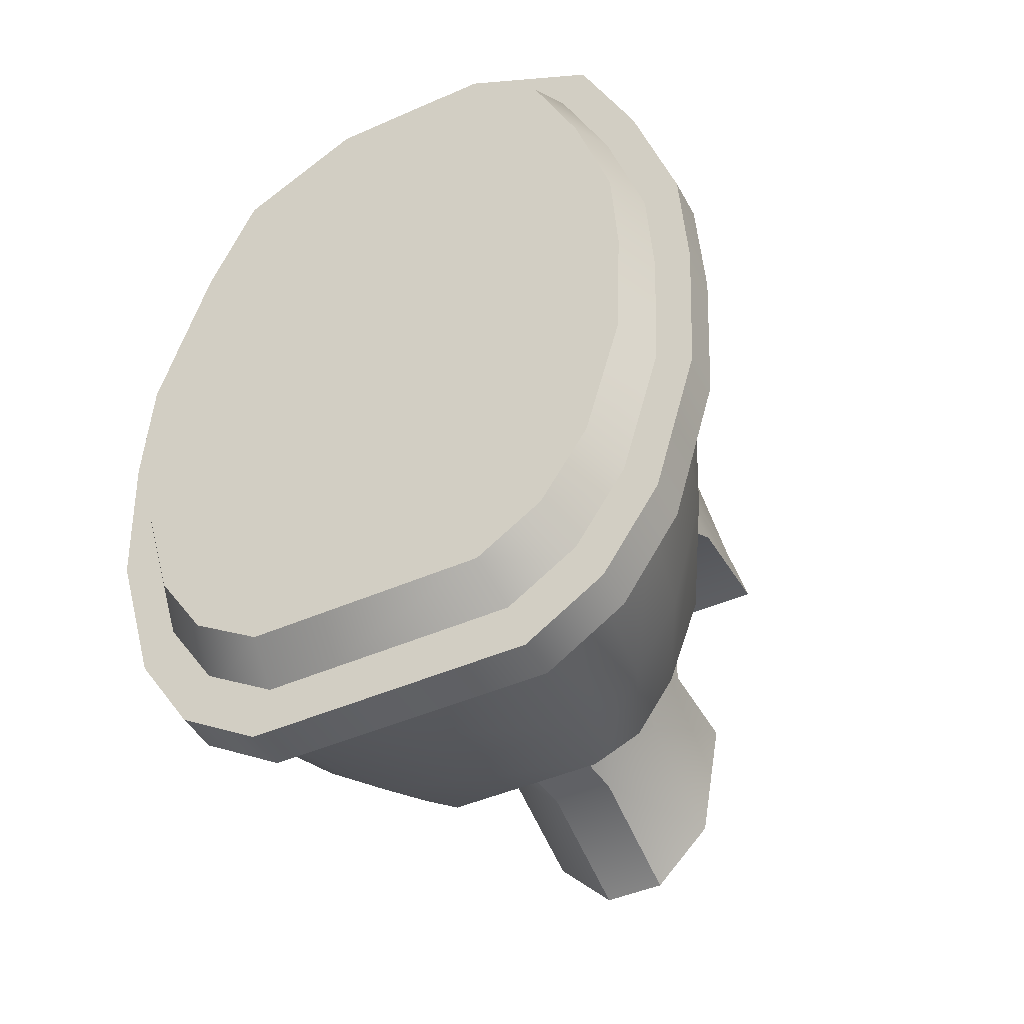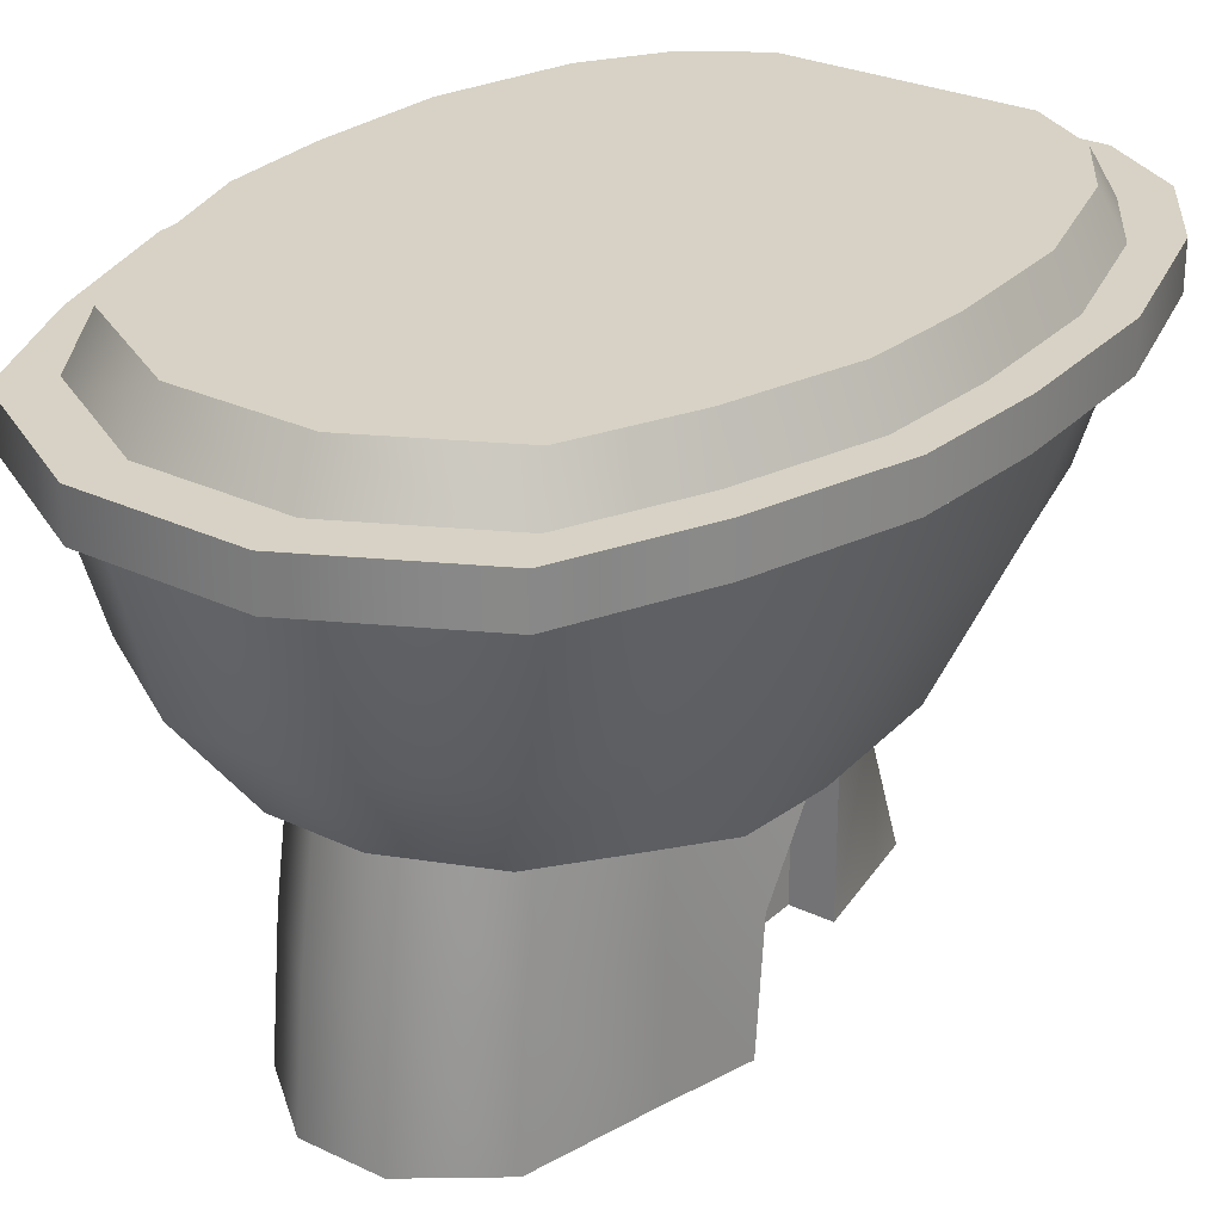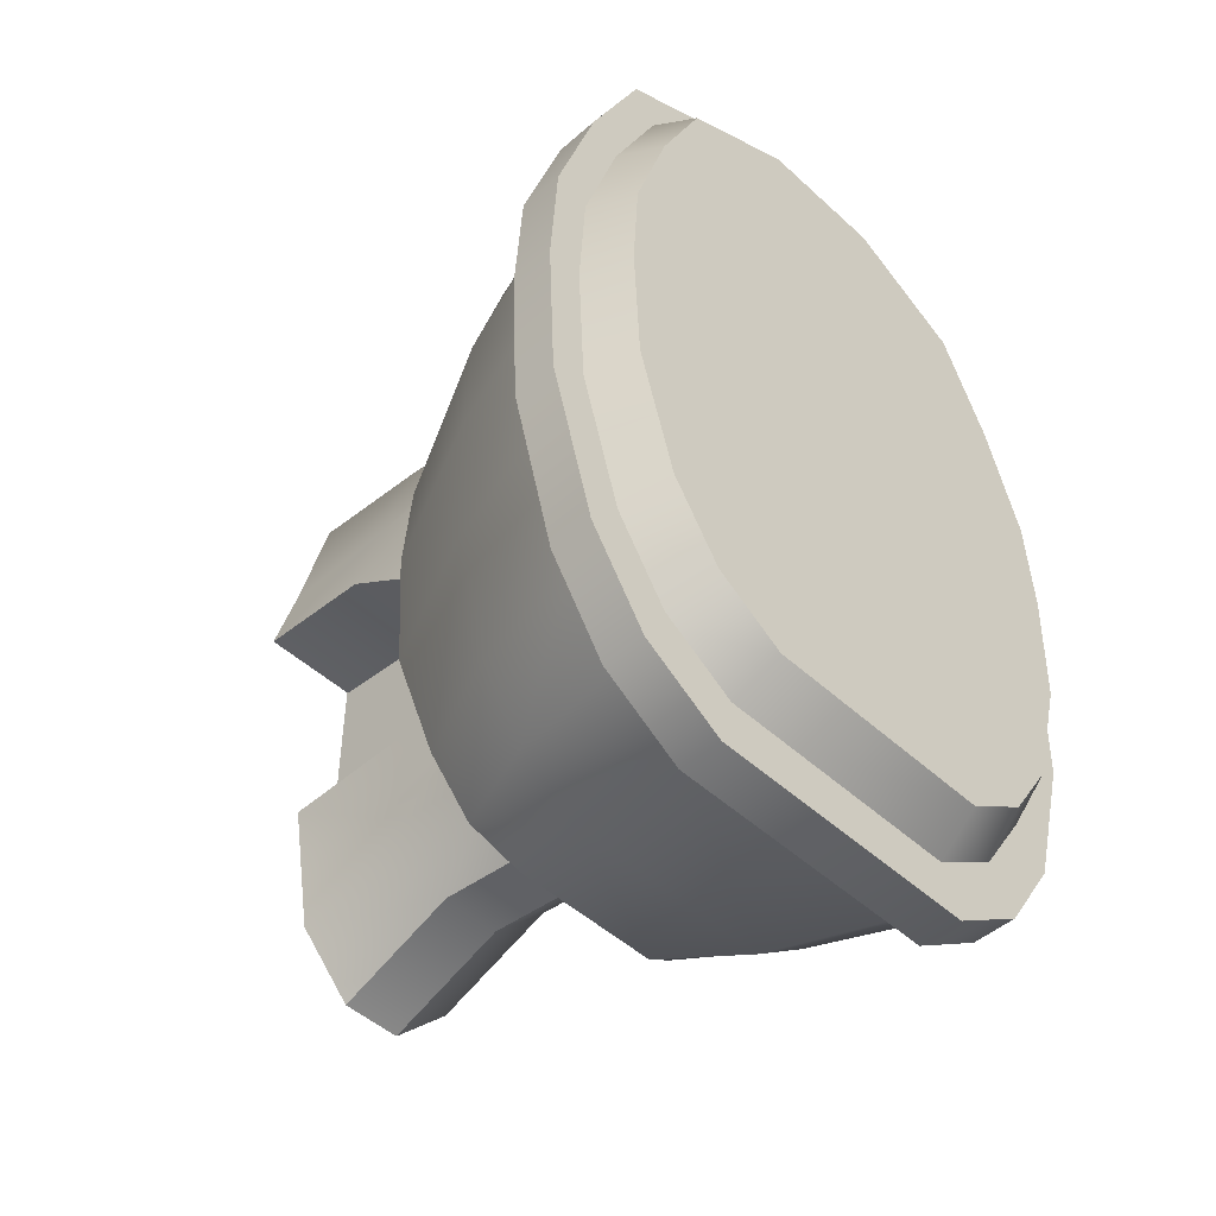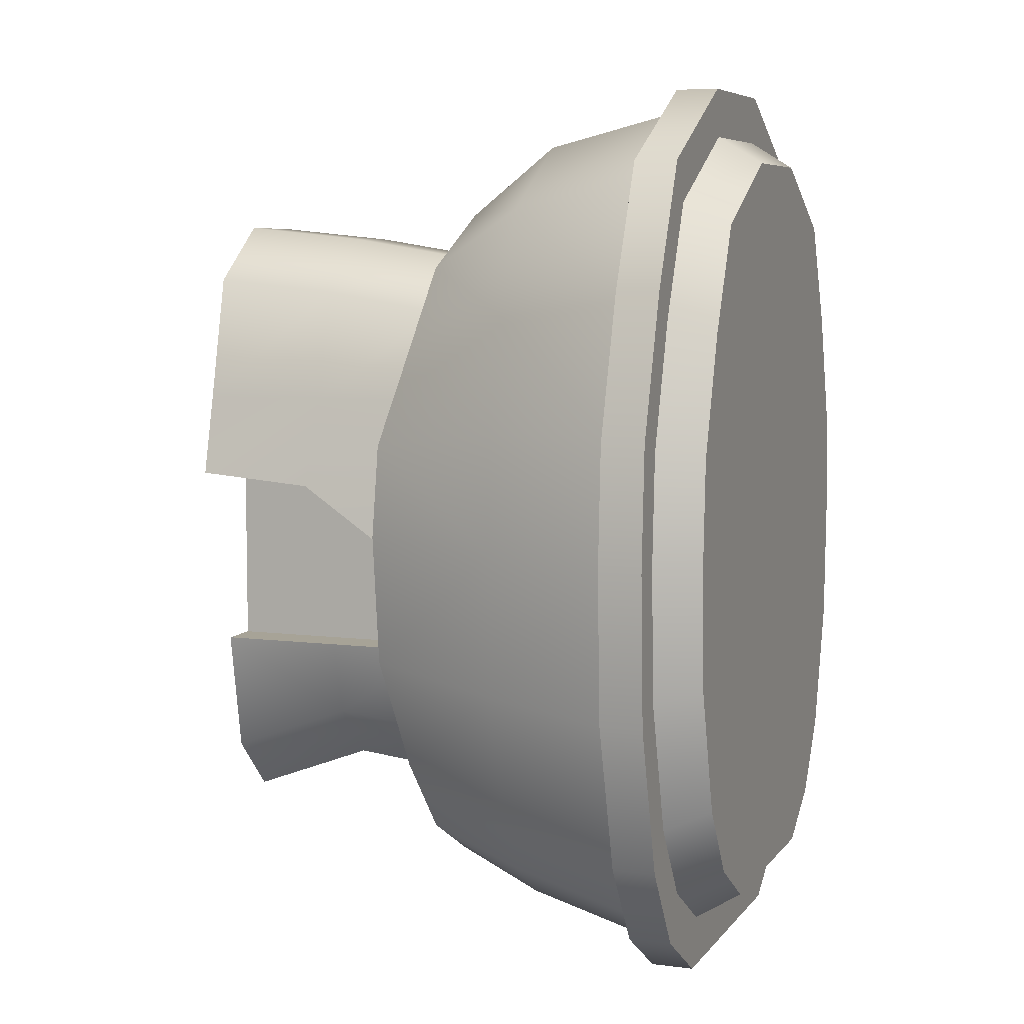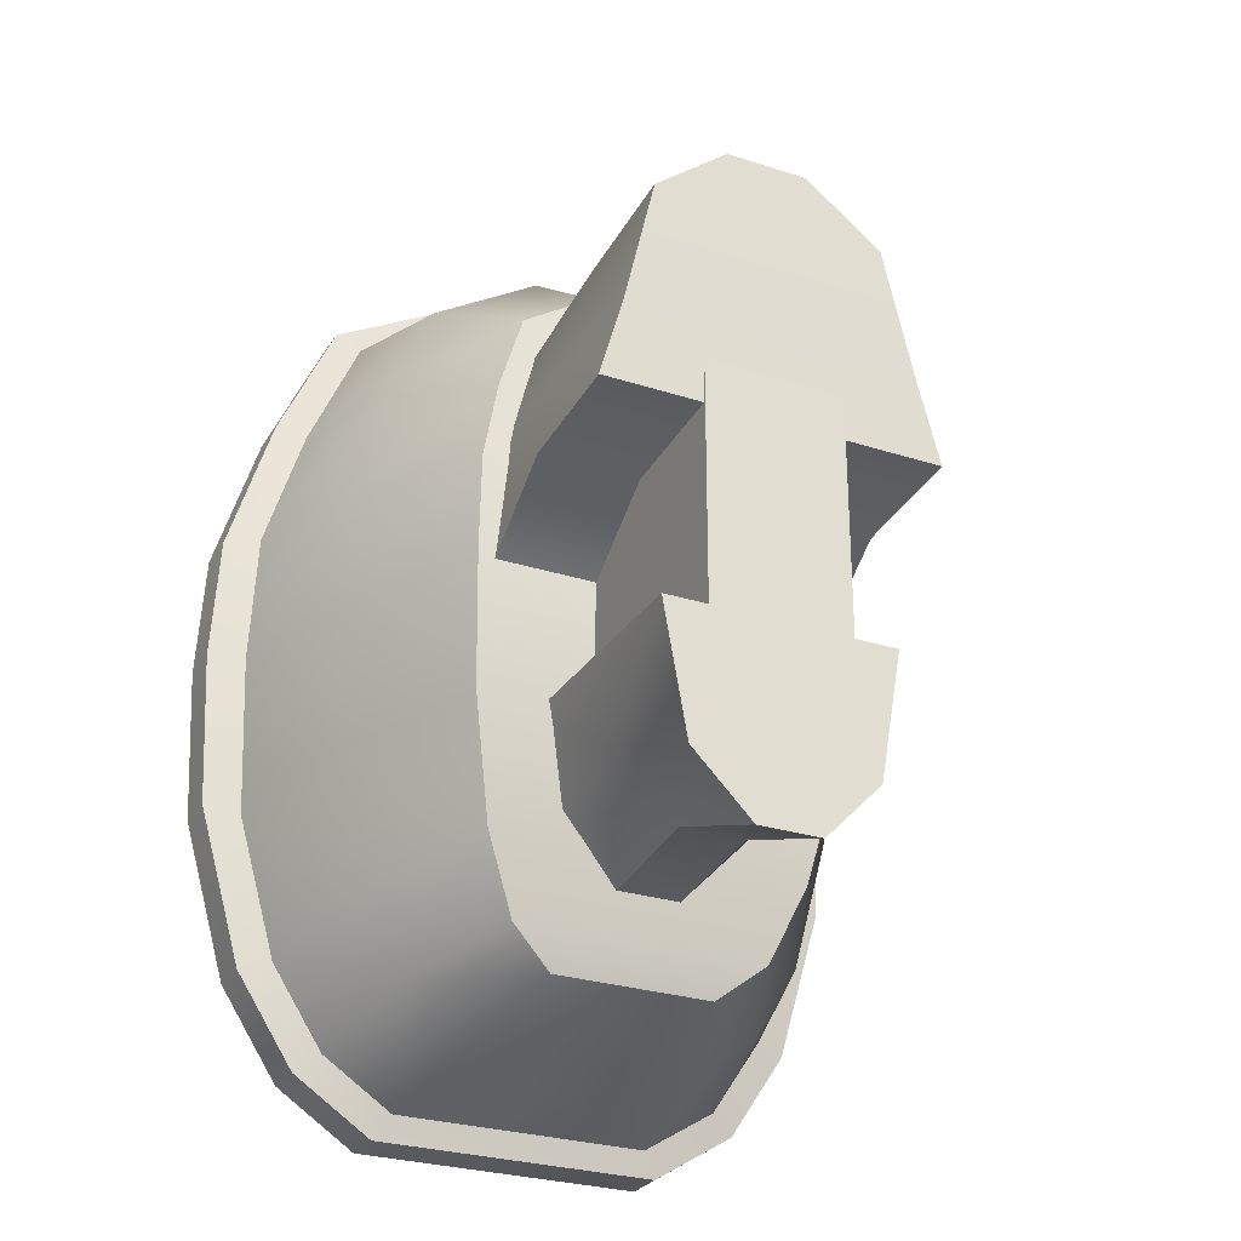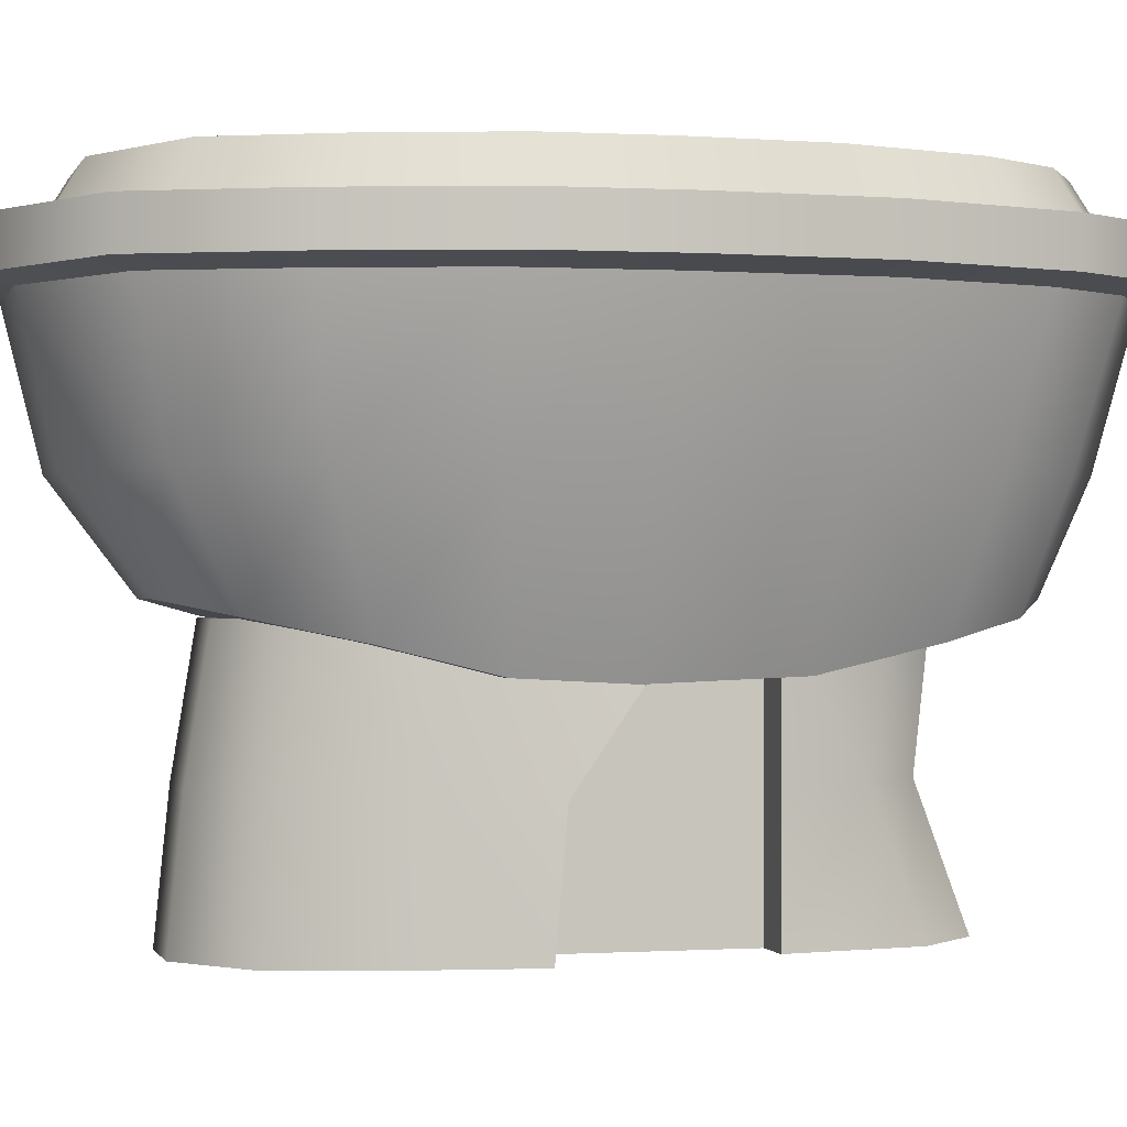
<metadata>
{"format":"obj","ext":"obj","renderer":"f3d","projection":"perspective","resolution":1024,"background":"white","views":[{"elev":-45.0,"azim":-152.9,"up":"+Z"},{"elev":27.4,"azim":36.3,"up":"+Y"},{"elev":-48.1,"azim":134.3,"up":"+Z"},{"elev":6.7,"azim":110.5,"up":"+Z"},{"elev":-27.9,"azim":-26.2,"up":"+Z"},{"elev":-0.5,"azim":75.5,"up":"+Y"}]}
</metadata>
<code>
o Bathroom_Toilet2_Cube.038
v 0.4695 0.9186 0.4467
v -0.4695 0.9186 0.4467
v 0.3726 0.9186 0.6613
v -0.3726 0.9186 0.6613
v 0.5435 0.9186 0.2061
v -0.5435 0.9186 0.2061
v 0.1278 0.9186 0.7919
v -0.1349 0.9186 0.7919
v -0.4695 0.8455 0.4467
v 0.4695 0.8455 0.4467
v 0.5435 0.8455 0.2061
v -0.5435 0.8455 0.2061
v -0.3726 0.8455 0.6613
v 0.3726 0.8455 0.6613
v -0.1349 0.8455 0.7919
v 0.1278 0.8455 0.7919
v -0.4191 0.8313 0.4317
v 0.4191 0.8313 0.4317
v 0.4851 0.8313 0.2187
v -0.4851 0.8313 0.2187
v -0.3326 0.8313 0.6304
v 0.3326 0.8313 0.6304
v -0.1206 0.8313 0.7517
v 0.1139 0.8313 0.7517
v -0.3617 0.6058 0.4011
v 0.3617 0.6058 0.4011
v 0.4187 0.6058 0.204
v -0.4187 0.6058 0.204
v -0.2871 0.6058 0.585
v 0.2871 0.6058 0.585
v -0.1041 0.6058 0.6972
v 0.09834 0.6058 0.6972
v -0.2599 0.3886 0.3274
v 0.2599 0.3886 0.3274
v 0.3008 0.3478 0.1675
v -0.3008 0.3478 0.1675
v -0.2063 0.4218 0.4824
v 0.2063 0.4218 0.4824
v -0.07486 0.4442 0.5773
v 0.07056 0.4442 0.5773
v 0.4695 0.9186 -0.5136
v -0.4695 0.9186 -0.5136
v 0.5556 0.9186 0
v -0.5556 0.9186 0
v 0.3726 0.9186 -0.6613
v -0.3726 0.9186 -0.6613
v 0.5435 0.9186 -0.2568
v -0.5435 0.9186 -0.2568
v 0.2345 0.9186 -0.7479
v -0.2416 0.9186 -0.7479
v -0.4695 0.8455 -0.5136
v 0.4695 0.8455 -0.5136
v 0.5435 0.8455 -0.2568
v 0.5556 0.8455 0
v -0.5435 0.8455 -0.2568
v -0.5556 0.8455 0
v -0.3726 0.8455 -0.6613
v 0.3726 0.8455 -0.6613
v -0.2416 0.8455 -0.7479
v 0.2345 0.8455 -0.7479
v -0.4191 0.8313 -0.4986
v 0.4191 0.8313 -0.4986
v 0.4851 0.8313 -0.2694
v 0.4959 0.8313 0
v -0.4851 0.8313 -0.2694
v -0.4959 0.8313 0
v -0.3326 0.8313 -0.6304
v 0.3326 0.8313 -0.6304
v -0.2156 0.8313 -0.7078
v 0.2093 0.8313 -0.7078
v -0.3617 0.6058 -0.4597
v 0.3617 0.6058 -0.4597
v 0.4187 0.6058 -0.2476
v 0.428 0.6058 0.001639
v -0.4187 0.6058 -0.2476
v -0.428 0.6058 0.001639
v -0.2871 0.6058 -0.5817
v 0.2871 0.6058 -0.5817
v -0.1861 0.6058 -0.6533
v 0.1807 0.6058 -0.6533
v -0.2599 0.3886 -0.4185
v 0.2599 0.3886 -0.4185
v 0.3008 0.3478 -0.2246
v 0.3075 0.3391 0.003766
v -0.3008 0.3478 -0.2246
v -0.3075 0.3391 0.003766
v -0.2063 0.4184 -0.5409
v 0.2063 0.4184 -0.5409
v -0.1337 0.4442 -0.5994
v 0.1298 0.4442 -0.5994
v 0.4298 0.8933 0.4108
v -0.4245 0.8933 0.4108
v 0.3416 0.8933 0.606
v -0.3364 0.8933 0.606
v 0.497 0.8933 0.1919
v -0.4918 0.8933 0.1919
v 0.1189 0.8933 0.7248
v -0.1201 0.8933 0.7248
v 0.4298 0.8933 -0.4628
v -0.4245 0.8933 -0.4628
v 0.508 0.8933 0.004398
v -0.5028 0.8933 0.004398
v 0.3416 0.8933 -0.5972
v -0.3364 0.8933 -0.5972
v 0.497 0.8933 -0.2292
v -0.4918 0.8933 -0.2292
v 0.216 0.8933 -0.676
v -0.2171 0.8933 -0.676
v -0.3874 0.9947 0.3772
v 0.3927 0.9947 0.3772
v 0.4541 0.9947 0.1774
v 0.4641 0.9947 0.006135
v -0.4488 0.9947 0.1774
v -0.4589 0.9947 0.006135
v -0.3069 0.9947 0.5554
v 0.3122 0.9947 0.5554
v -0.1094 0.9947 0.6639
v 0.1088 0.9947 0.6639
v -0.3874 0.9947 -0.4205
v 0.3927 0.9947 -0.4205
v 0.4541 0.9947 -0.2072
v -0.4488 0.9947 -0.2072
v -0.3069 0.9947 -0.5432
v 0.3122 0.9947 -0.5432
v -0.198 0.9947 -0.6152
v 0.1974 0.9947 -0.6152
v -0.2421 0.4197 0.2447
v 0.2421 0.4197 0.2447
v 0.2802 0.4197 -0.06723
v -0.2802 0.4197 -0.06723
v -0.1921 0.4197 0.4033
v 0.1921 0.4197 0.4033
v -0.06974 0.4197 0.5004
v 0.06573 0.4197 0.5004
v -0.2421 -0.01311 0.2447
v 0.2421 -0.01311 0.2447
v -0.1921 -0.01311 0.4599
v 0.1921 -0.01311 0.4599
v 0.2802 -0.01067 0.1055
v -0.2802 -0.01067 0.1055
v -0.06974 -0.01311 0.557
v 0.06573 -0.01311 0.557
v -0.1921 0.2033 0.4384
v -0.06974 0.2033 0.5354
v 0.2802 0.1935 0.08793
v -0.2802 0.1935 0.08793
v 0.2421 0.2033 0.2447
v -0.2421 0.2033 0.2447
v 0.06573 0.2033 0.5354
v 0.1921 0.2033 0.4384
v 0.1864 0.4197 -0.219
v -0.1864 0.4197 -0.219
v 0.1479 0.4197 -0.3776
v -0.1479 0.4197 -0.3776
v 0.05369 0.4197 -0.4747
v -0.05061 0.4197 -0.4747
v 0.1864 -0.01311 -0.219
v -0.1864 -0.01311 -0.219
v 0.1479 -0.01311 -0.4343
v -0.1479 -0.01311 -0.4343
v 0.05369 -0.01311 -0.5313
v -0.05061 -0.01311 -0.5313
v 0.1479 0.2033 -0.3533
v 0.05369 0.2033 -0.4504
v -0.1864 0.2033 -0.219
v 0.1864 0.2033 -0.219
v -0.05061 0.2033 -0.4504
v -0.1479 0.2033 -0.3533
v 0.1146 0.4197 -0.2455
v -0.1146 0.4197 -0.2455
v 0.1146 -0.01311 -0.2455
v -0.1146 -0.01311 -0.2455
v -0.1146 0.2033 -0.2455
v 0.1146 0.2033 -0.2455
v 0.1146 -0.01311 0.1787
v -0.1146 -0.01311 0.1787
v -0.1146 0.2033 0.1787
v 0.1146 0.2033 0.1787
v -0.1146 0.4197 0.1787
v 0.1146 0.4197 0.1787
f 6 1 5
f 4 1 2
f 44 5 43
f 4 7 3
f 11 64 54
f 15 21 23
f 10 19 11
f 16 23 24
f 3 10 1
f 8 16 7
f 1 11 5
f 8 13 15
f 5 54 43
f 6 9 2
f 2 13 4
f 7 14 3
f 44 12 6
f 17 29 21
f 20 25 17
f 64 27 74
f 23 29 31
f 9 20 17
f 9 21 13
f 16 22 14
f 12 66 20
f 10 22 18
f 32 39 40
f 26 38 34
f 76 36 28
f 30 40 38
f 24 30 22
f 66 28 20
f 18 30 26
f 24 31 32
f 19 26 27
f 34 36 35
f 34 37 33
f 35 86 84
f 37 40 39
f 27 34 35
f 29 39 31
f 74 35 84
f 28 33 25
f 25 37 29
f 41 48 47
f 41 46 42
f 47 44 43
f 46 49 50
f 64 53 54
f 59 67 57
f 63 52 53
f 60 69 59
f 52 45 41
f 60 50 49
f 53 41 47
f 59 46 50
f 54 47 43
f 51 48 42
f 57 42 46
f 58 49 45
f 55 44 48
f 77 61 67
f 71 65 61
f 64 73 63
f 69 77 67
f 51 65 55
f 57 61 51
f 68 60 58
f 55 66 56
f 62 58 52
f 80 89 79
f 72 88 78
f 85 76 75
f 88 80 78
f 78 70 68
f 75 66 65
f 62 78 68
f 70 79 69
f 63 72 62
f 85 82 83
f 87 82 81
f 86 83 84
f 87 90 88
f 73 82 72
f 89 77 79
f 74 83 73
f 81 75 71
f 87 71 77
f 91 96 95
f 91 94 92
f 95 102 101
f 94 97 98
f 106 99 105
f 100 103 99
f 101 106 105
f 104 107 103
f 113 110 111
f 115 110 109
f 114 111 112
f 115 118 116
f 120 122 121
f 119 124 123
f 121 114 112
f 123 126 125
f 99 124 120
f 94 117 115
f 105 120 121
f 93 118 97
f 92 115 109
f 106 119 100
f 91 116 93
f 101 121 112
f 95 110 91
f 107 125 126
f 102 122 106
f 96 109 113
f 104 125 108
f 101 111 95
f 103 126 124
f 102 113 114
f 100 123 104
f 97 117 98
f 133 149 134
f 127 146 148
f 132 147 128
f 136 140 139
f 136 137 135
f 137 142 141
f 144 137 141
f 145 140 146
f 147 139 145
f 143 135 137
f 149 138 150
f 144 142 149
f 148 140 135
f 150 136 147
f 134 150 132
f 131 148 143
f 128 145 129
f 129 146 130
f 133 143 144
f 155 167 156
f 152 168 165
f 158 159 157
f 159 162 161
f 164 159 161
f 163 157 159
f 167 160 168
f 164 162 167
f 154 152 151
f 168 158 165
f 154 167 168
f 151 163 153
f 166 152 165
f 166 158 157
f 153 164 155
f 170 174 173
f 172 174 171
f 178 179 177
f 178 176 175
f 172 177 173
f 169 178 174
f 174 175 171
f 171 176 172
f 170 180 169
f 173 179 170
f 6 2 1
f 4 3 1
f 44 6 5
f 4 8 7
f 11 19 64
f 15 13 21
f 10 18 19
f 16 15 23
f 3 14 10
f 8 15 16
f 1 10 11
f 8 4 13
f 5 11 54
f 6 12 9
f 2 9 13
f 7 16 14
f 44 56 12
f 17 25 29
f 20 28 25
f 64 19 27
f 23 21 29
f 9 12 20
f 9 17 21
f 16 24 22
f 12 56 66
f 10 14 22
f 32 31 39
f 26 30 38
f 76 86 36
f 30 32 40
f 24 32 30
f 66 76 28
f 18 22 30
f 24 23 31
f 19 18 26
f 34 33 36
f 34 38 37
f 35 36 86
f 37 38 40
f 27 26 34
f 29 37 39
f 74 27 35
f 28 36 33
f 25 33 37
f 41 42 48
f 41 45 46
f 47 48 44
f 46 45 49
f 64 63 53
f 59 69 67
f 63 62 52
f 60 70 69
f 52 58 45
f 60 59 50
f 53 52 41
f 59 57 46
f 54 53 47
f 51 55 48
f 57 51 42
f 58 60 49
f 55 56 44
f 77 71 61
f 71 75 65
f 64 74 73
f 69 79 77
f 51 61 65
f 57 67 61
f 68 70 60
f 55 65 66
f 62 68 58
f 80 90 89
f 72 82 88
f 85 86 76
f 88 90 80
f 78 80 70
f 75 76 66
f 62 72 78
f 70 80 79
f 63 73 72
f 85 81 82
f 87 88 82
f 86 85 83
f 87 89 90
f 73 83 82
f 89 87 77
f 74 84 83
f 81 85 75
f 87 81 71
f 91 92 96
f 91 93 94
f 95 96 102
f 94 93 97
f 106 100 99
f 100 104 103
f 101 102 106
f 104 108 107
f 113 109 110
f 115 116 110
f 114 113 111
f 115 117 118
f 120 119 122
f 119 120 124
f 121 122 114
f 123 124 126
f 99 103 124
f 94 98 117
f 105 99 120
f 93 116 118
f 92 94 115
f 106 122 119
f 91 110 116
f 101 105 121
f 95 111 110
f 107 108 125
f 102 114 122
f 96 92 109
f 104 123 125
f 101 112 111
f 103 107 126
f 102 96 113
f 100 119 123
f 97 118 117
f 133 144 149
f 127 130 146
f 132 150 147
f 136 135 140
f 136 138 137
f 137 138 142
f 144 143 137
f 145 139 140
f 147 136 139
f 143 148 135
f 149 142 138
f 144 141 142
f 148 146 140
f 150 138 136
f 134 149 150
f 131 127 148
f 128 147 145
f 129 145 146
f 133 131 143
f 155 164 167
f 152 154 168
f 158 160 159
f 159 160 162
f 164 163 159
f 163 166 157
f 167 162 160
f 164 161 162
f 151 153 154
f 153 155 156
f 154 153 156
f 168 160 158
f 154 156 167
f 151 166 163
f 166 151 152
f 166 165 158
f 153 163 164
f 170 169 174
f 172 173 174
f 178 180 179
f 178 177 176
f 172 176 177
f 169 180 178
f 174 178 175
f 171 175 176
f 170 179 180
f 173 177 179

</code>
